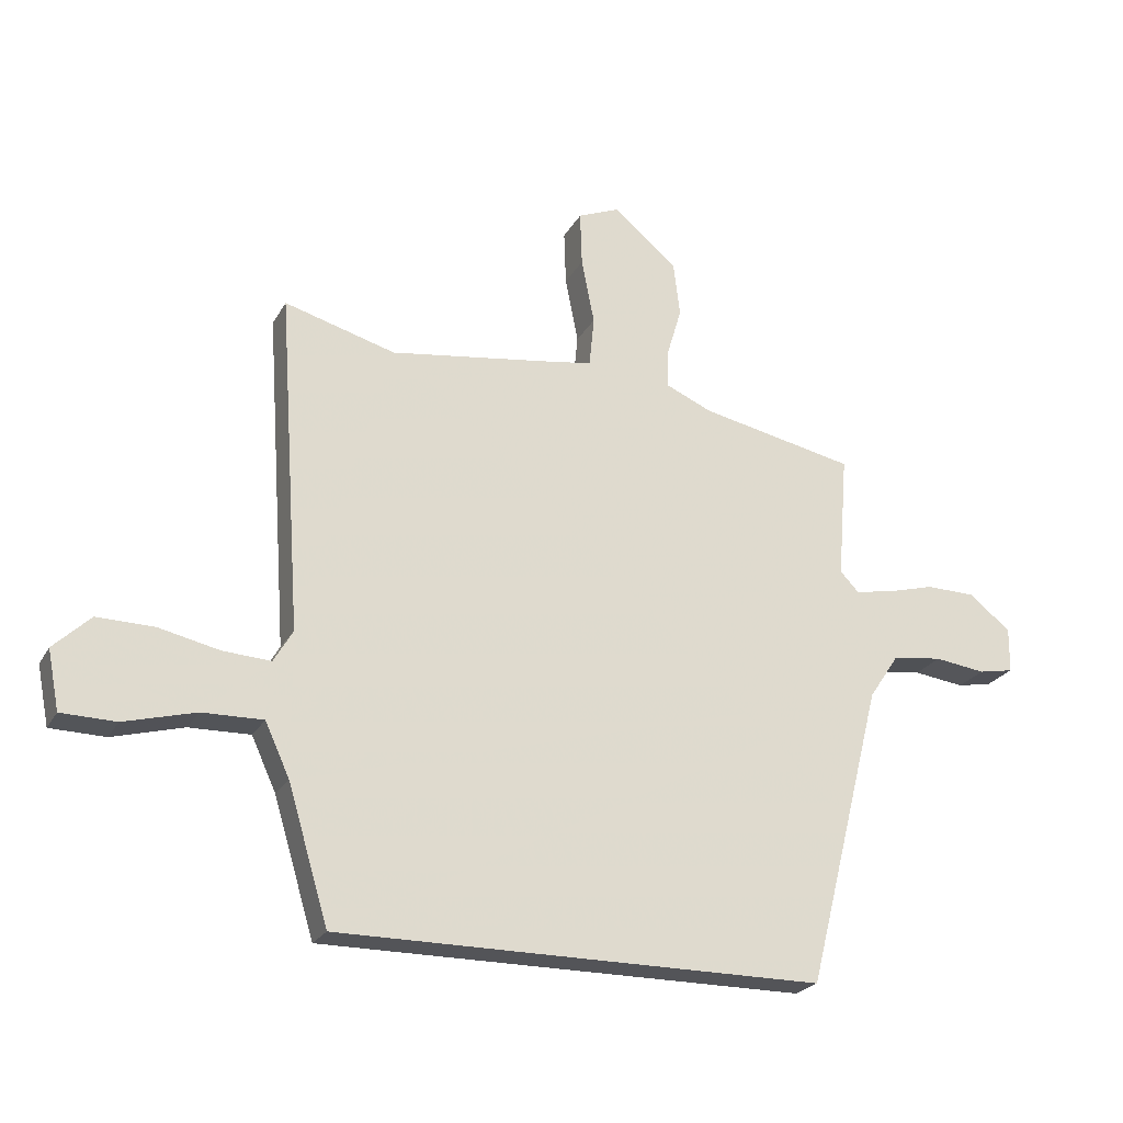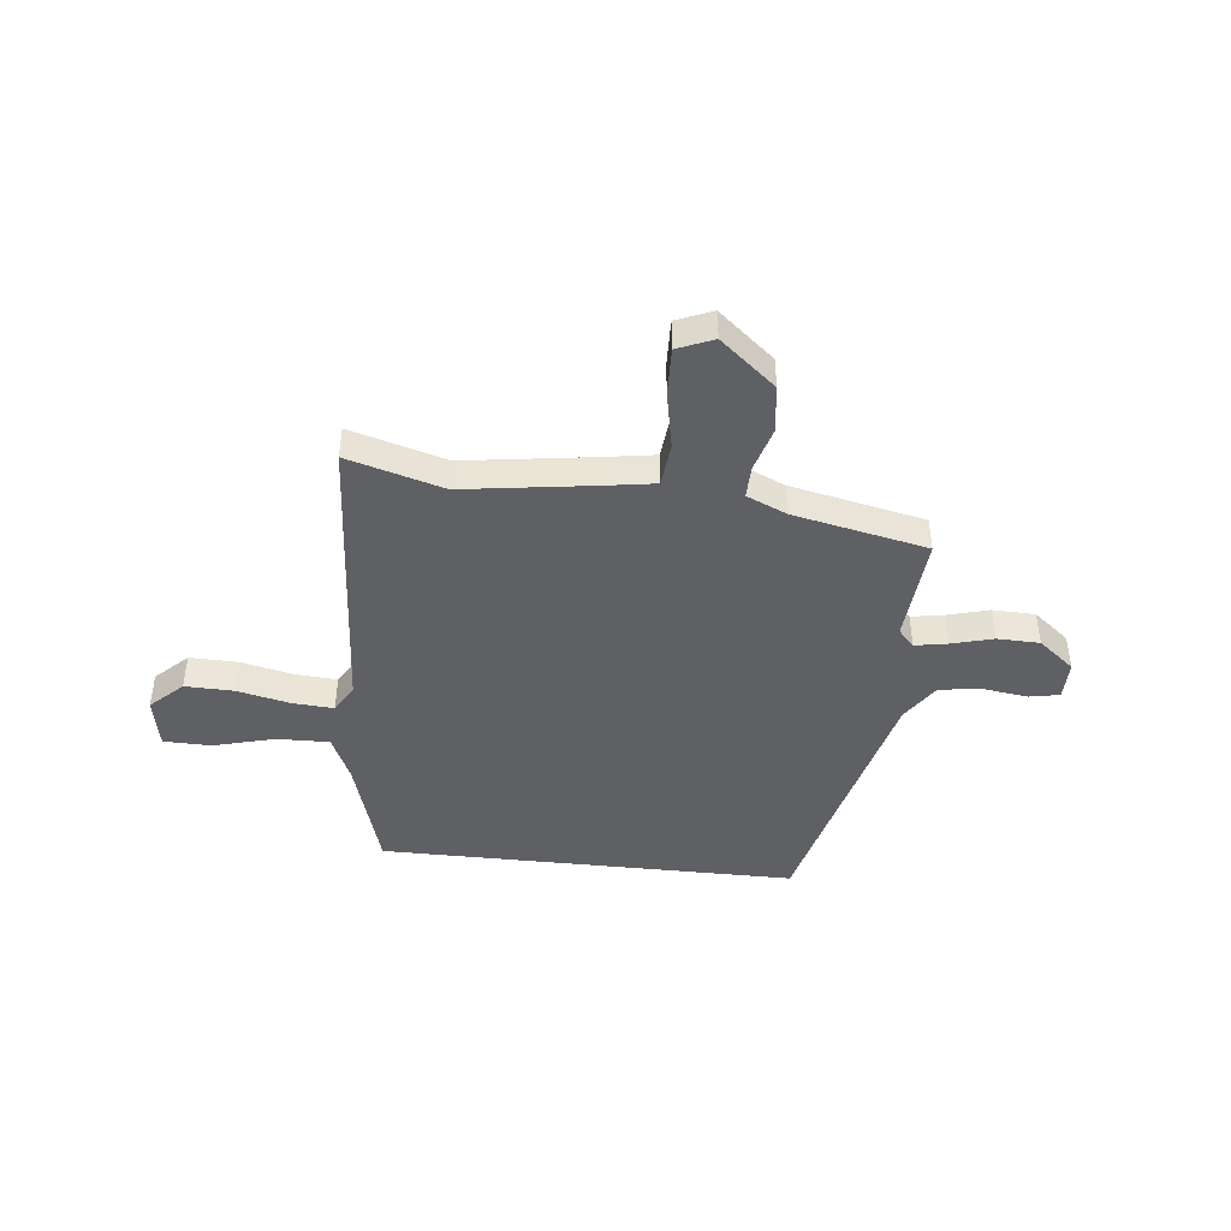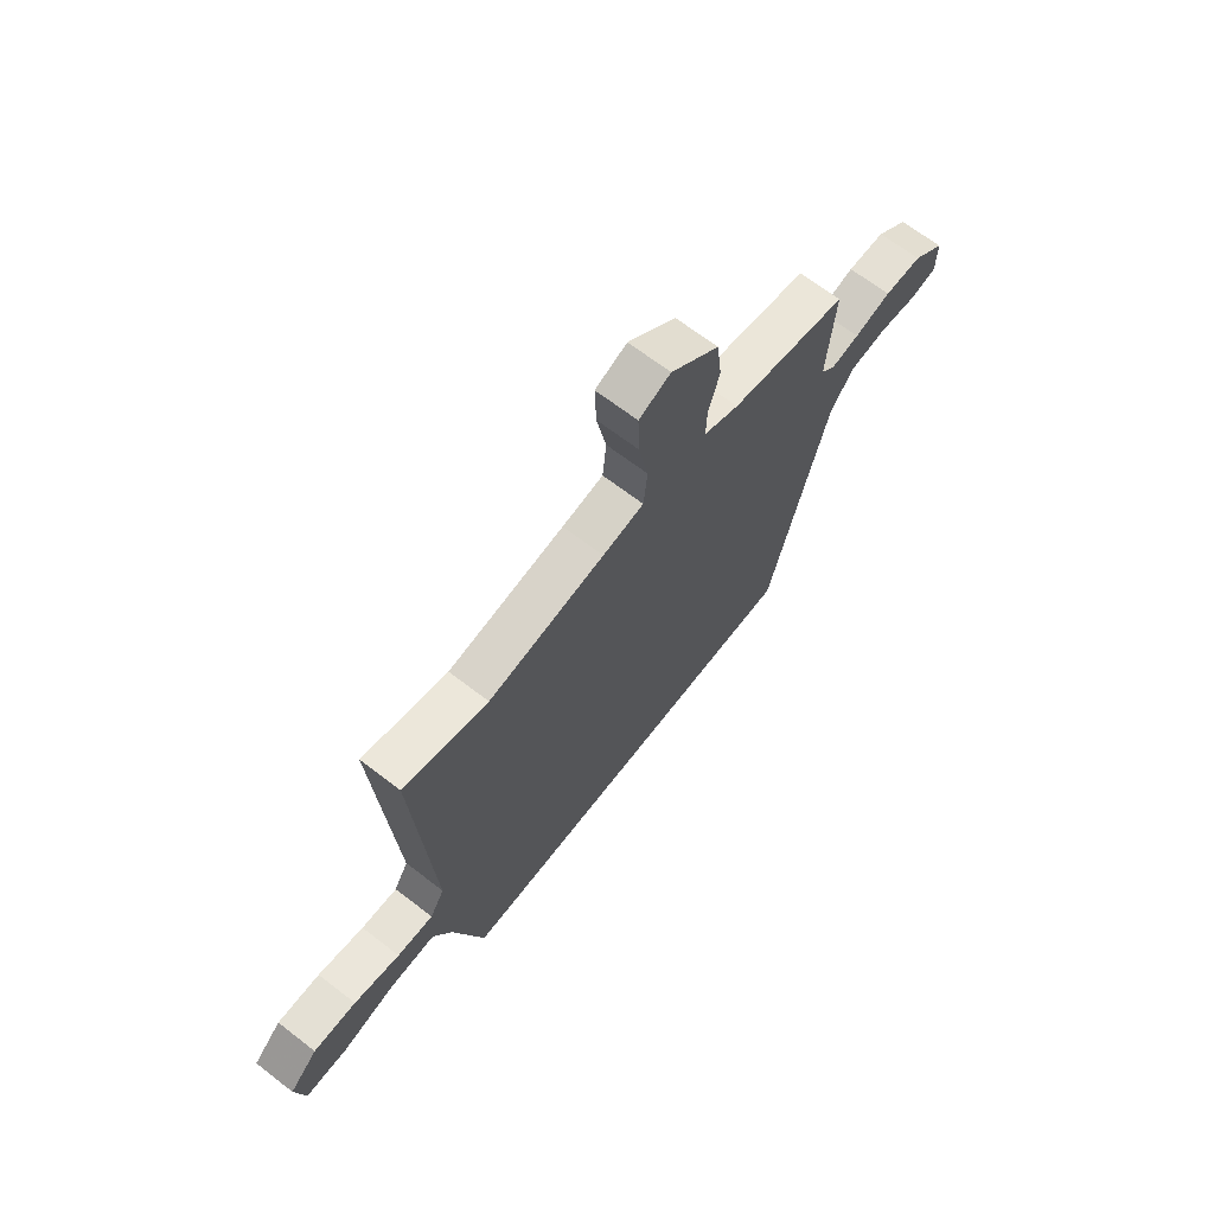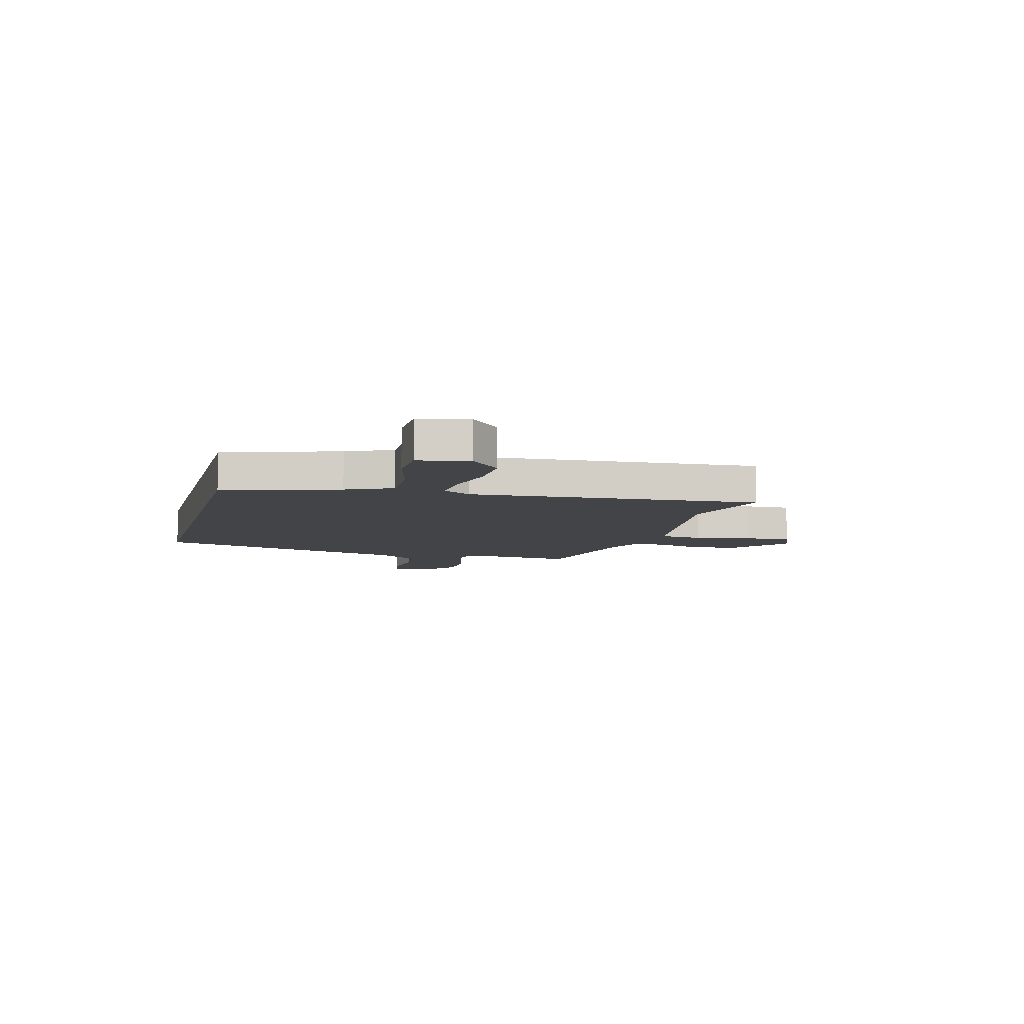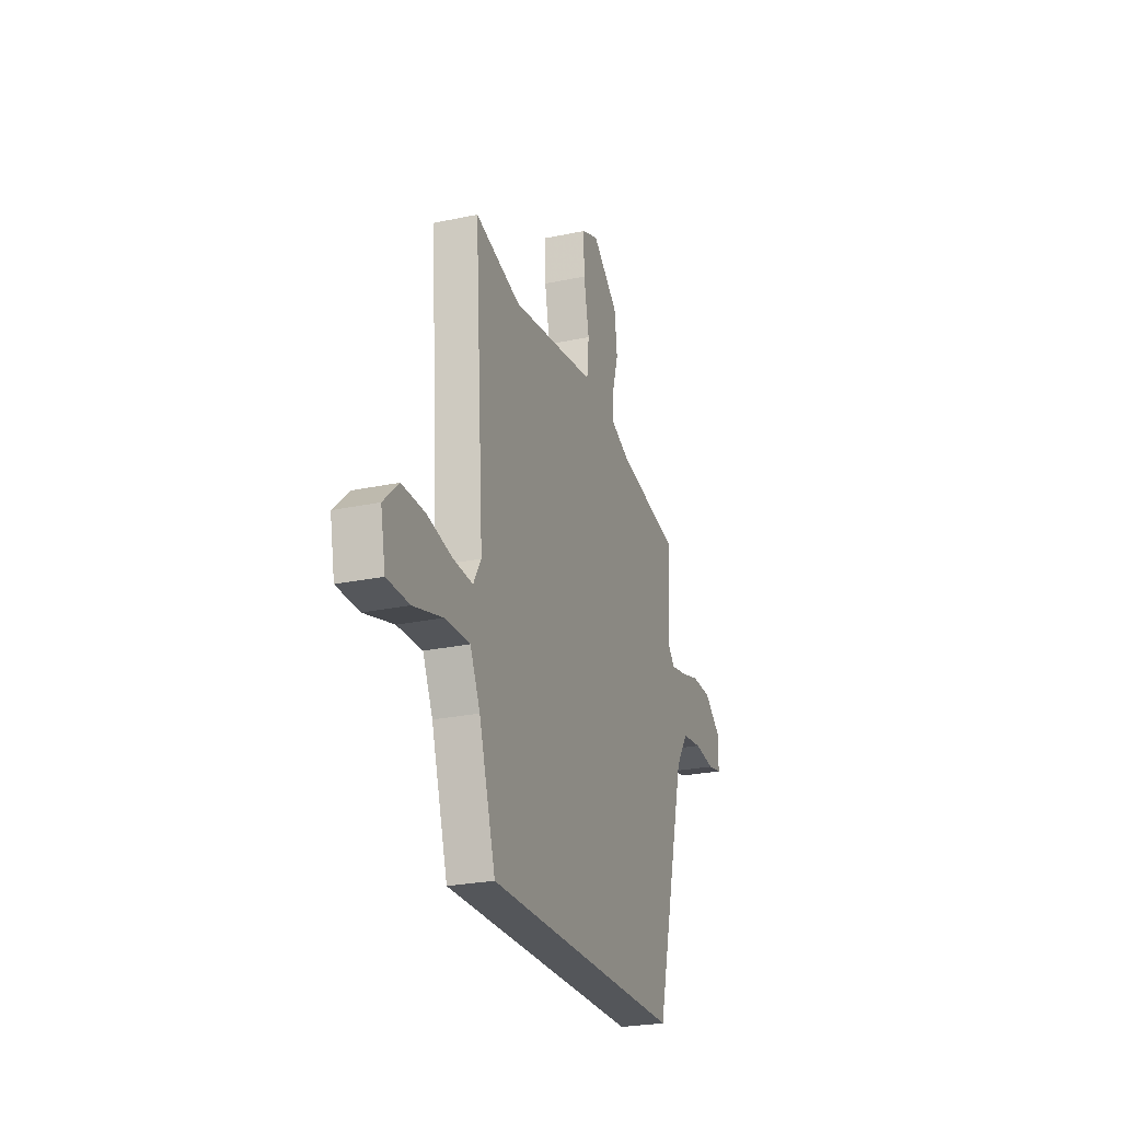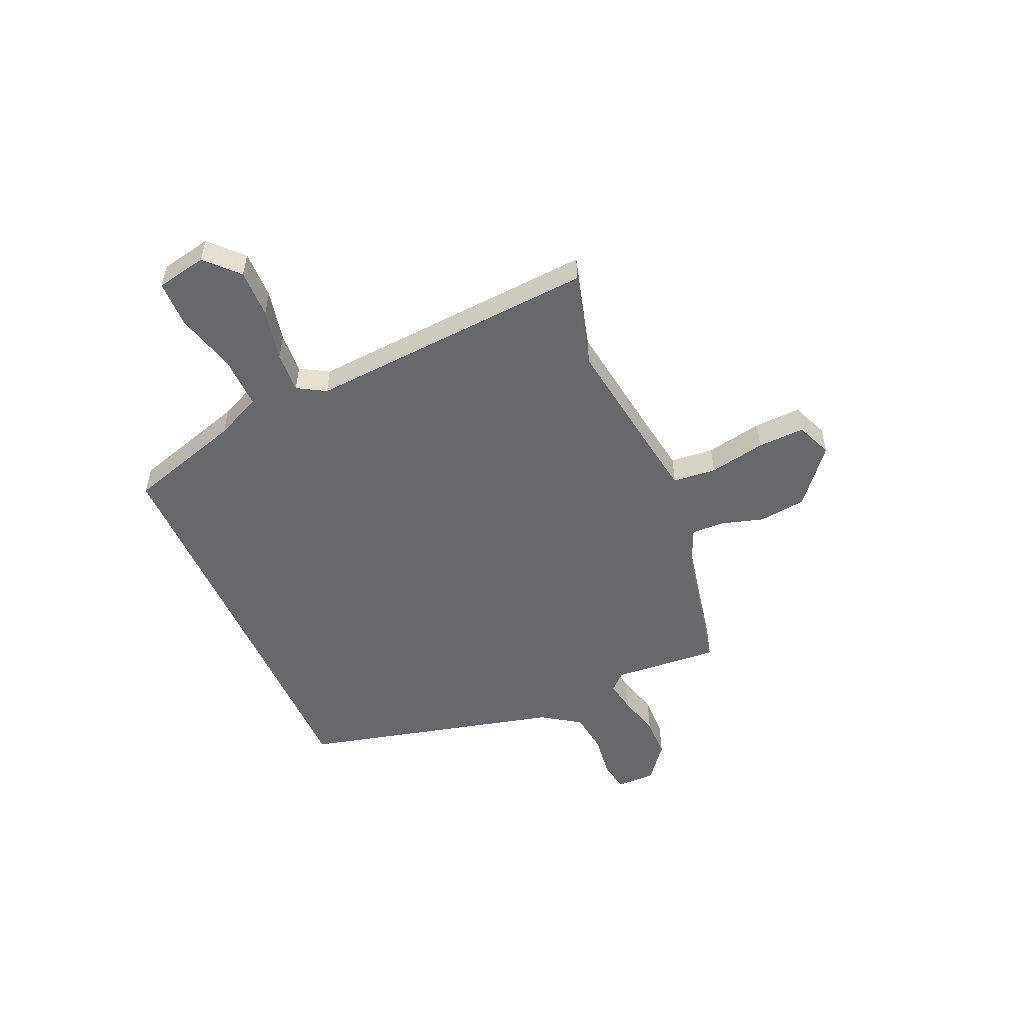
<metadata>
{"format":"obj","ext":"obj","renderer":"f3d","projection":"perspective","resolution":1024,"background":"white","views":[{"elev":-23.5,"azim":-22.6,"up":"+Z"},{"elev":-44.4,"azim":-6.2,"up":"+Y"},{"elev":67.3,"azim":-52.3,"up":"+Z"},{"elev":-8.0,"azim":-105.0,"up":"+Y"},{"elev":-25.2,"azim":-71.1,"up":"+Z"},{"elev":-52.5,"azim":-66.2,"up":"+Y"}]}
</metadata>
<code>
v 0.39 0.07 -0.5
v -0.399 0.07 -0.5
v -0.465 0.07 -0.281
v -0.505 0.07 -0.194
v -0.604 0.07 -0.196
v -0.72 0.07 -0.227
v -0.809 0.07 -0.225
v -0.828 0.07 -0.129
v -0.768 0.07 -0.072
v -0.676 0.07 -0.074
v -0.577 0.07 -0.096
v -0.499 0.07 -0.101
v -0.468 0.07 -0.048
v -0.506 0.07 0.502
v -0.325 0.07 0.451
v -0.075 0.07 0.487
v 0.014 0.07 0.501
v 0.022 0.07 0.583
v 0.001 0.07 0.69
v -0.002 0.07 0.779
v 0.066 0.07 0.807
v 0.17 0.07 0.721
v 0.181 0.07 0.632
v 0.157 0.07 0.551
v 0.155 0.07 0.489
v 0.231 0.07 0.456
v 0.483 0.07 0.404
v 0.467 0.07 0.203
v 0.497 0.07 0.171
v 0.559 0.07 0.182
v 0.637 0.07 0.203
v 0.717 0.07 0.201
v 0.785 0.07 0.147
v 0.784 0.07 0.074
v 0.727 0.07 0.063
v 0.644 0.07 0.074
v 0.563 0.07 0.064
v 0.514 0.07 -0.009
v 0.39 0 -0.5
v -0.399 0 -0.5
v -0.465 0 -0.281
v -0.505 0 -0.194
v -0.604 0 -0.196
v -0.72 0 -0.227
v -0.809 0 -0.225
v -0.828 0 -0.129
v -0.768 0 -0.072
v -0.676 0 -0.074
v -0.577 0 -0.096
v -0.499 0 -0.101
v -0.468 0 -0.048
v -0.506 0 0.502
v -0.325 0 0.451
v -0.075 0 0.487
v 0.014 0 0.501
v 0.022 0 0.583
v 0.001 0 0.69
v -0.002 0 0.779
v 0.066 0 0.807
v 0.17 0 0.721
v 0.181 0 0.632
v 0.157 0 0.551
v 0.155 0 0.489
v 0.231 0 0.456
v 0.483 0 0.404
v 0.467 0 0.203
v 0.497 0 0.171
v 0.559 0 0.182
v 0.637 0 0.203
v 0.717 0 0.201
v 0.785 0 0.147
v 0.784 0 0.074
v 0.727 0 0.063
v 0.644 0 0.074
v 0.563 0 0.064
v 0.514 0 -0.009
f 33 34 35 36
f 33 36 37
f 30 31 32 33
f 29 30 33 37
f 28 29 37 38
f 26 27 28
f 25 26 28 38
f 21 22 23 24
f 21 24 25
f 18 19 20 21
f 17 18 21 25
f 16 17 25 38
f 13 14 15
f 13 15 16 38
f 8 9 10 11
f 8 11 12
f 5 6 7 8
f 4 5 8 12
f 3 4 12 13
f 3 13 38
f 1 2 3 38
f 74 73 72 71
f 75 74 71
f 71 70 69 68
f 75 71 68 67
f 76 75 67 66
f 66 65 64
f 76 66 64 63
f 62 61 60 59
f 63 62 59
f 59 58 57 56
f 63 59 56 55
f 76 63 55 54
f 53 52 51
f 76 54 53 51
f 49 48 47 46
f 50 49 46
f 46 45 44 43
f 50 46 43 42
f 51 50 42 41
f 76 51 41
f 76 41 40 39
f 1 39 40 2
f 2 40 41 3
f 3 41 42 4
f 4 42 43 5
f 5 43 44 6
f 6 44 45 7
f 7 45 46 8
f 8 46 47 9
f 9 47 48 10
f 10 48 49 11
f 11 49 50 12
f 12 50 51 13
f 13 51 52 14
f 14 52 53 15
f 15 53 54 16
f 16 54 55 17
f 17 55 56 18
f 18 56 57 19
f 19 57 58 20
f 20 58 59 21
f 21 59 60 22
f 22 60 61 23
f 23 61 62 24
f 24 62 63 25
f 25 63 64 26
f 26 64 65 27
f 27 65 66 28
f 28 66 67 29
f 29 67 68 30
f 30 68 69 31
f 31 69 70 32
f 32 70 71 33
f 33 71 72 34
f 34 72 73 35
f 35 73 74 36
f 36 74 75 37
f 37 75 76 38
f 38 76 39 1

</code>
